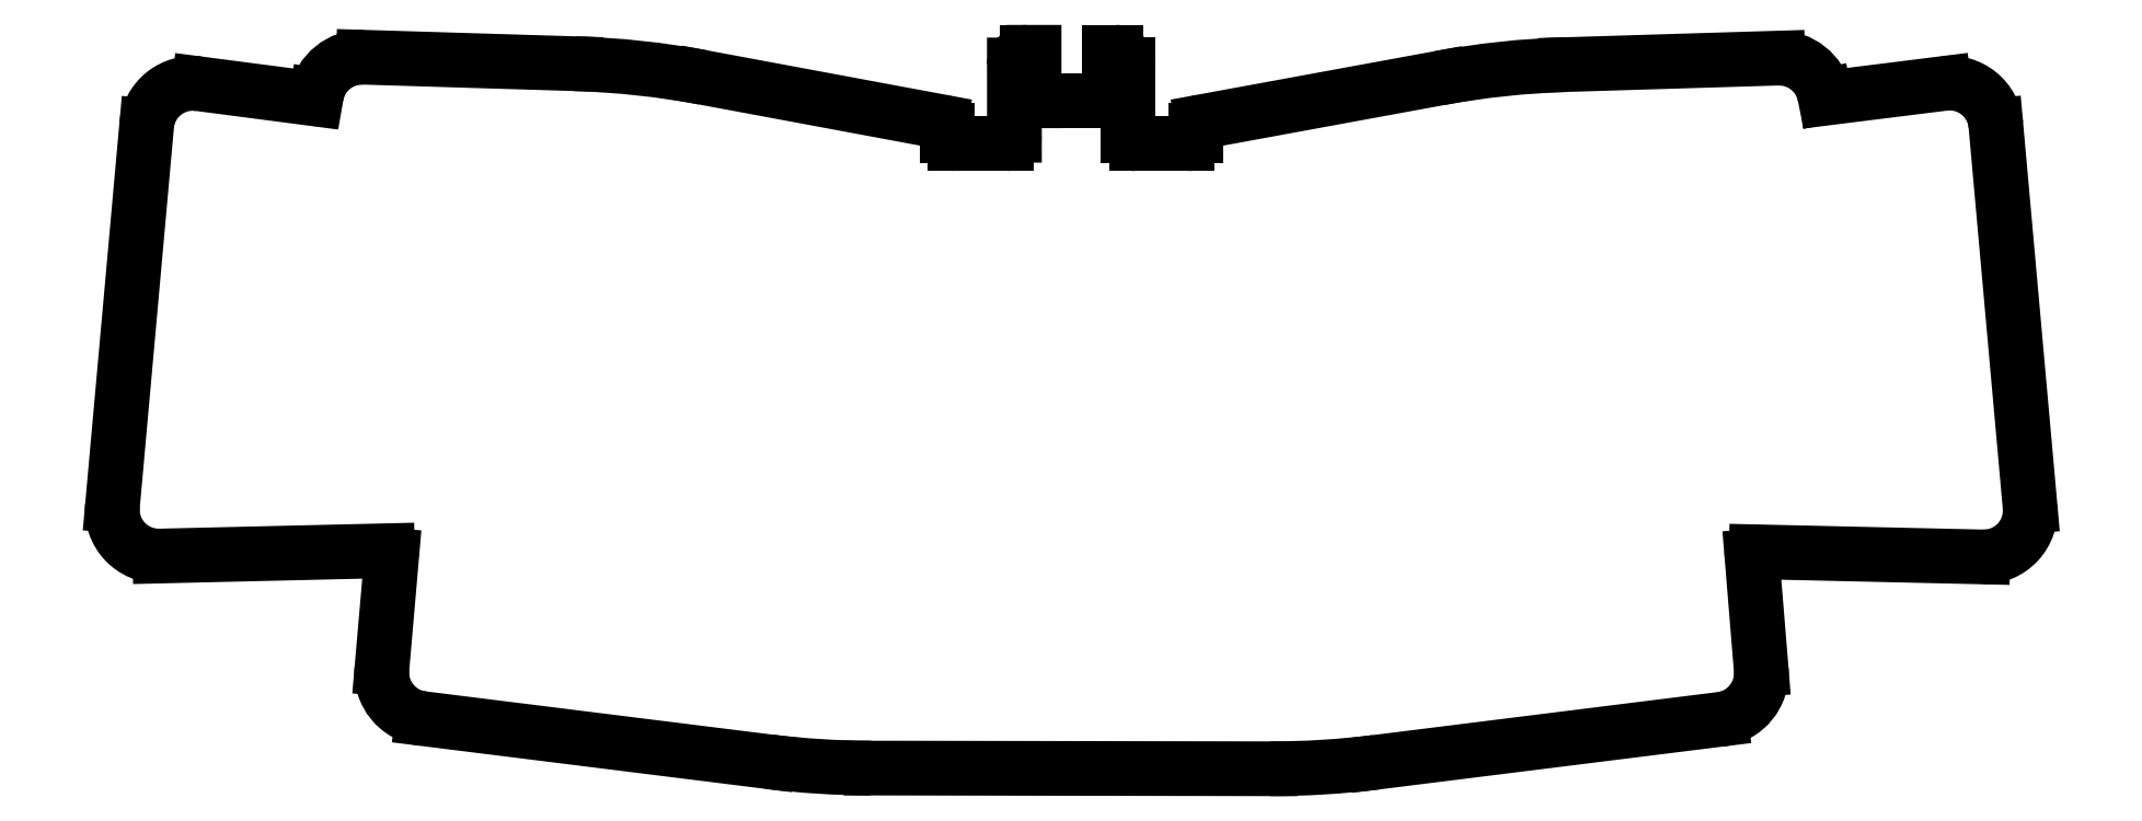
<metadata>
{"format":"dxf","ext":"dxf","renderer":"ezdxf+matplotlib","layout":"modelspace","background":"white","min_lineweight":24,"dpi":150}
</metadata>
<code>
0
SECTION
2
ENTITIES
0
LINE
8
BLACK
10
-81.06
20
-35.67
11
-108
21
-36.31
0
ARC
8
BLACK
10
-84.08
20
17.35
40
5.5
50
88.25
51
170.2
0
LINE
8
BLACK
10
-89.53
20
18.08
11
-89.5
21
18.28
0
ARC
8
BLACK
10
108.2
20
-30.91
40
5.5
50
-91.3
51
5.123
0
ARC
8
BLACK
10
5.225
20
21.94
40
1.5
50
-0.000573
51
90
0
ARC
8
BLACK
10
-23.58
20
38.55
40
100
50
-97.11
51
-90.1
0
ARC
8
BLACK
10
89.53
20
18.2
40
0.2
50
-168.7
51
-82.87
0
ARC
8
BLACK
10
15.73
20
14.23
40
1
50
100.4
51
180
0
ARC
8
BLACK
10
-5.249
20
21.93
40
1.5
50
-269.8
51
-180
0
LINE
8
BLACK
10
36.11
20
-60.76
11
76.98
21
-55.66
0
LINE
8
BLACK
10
-43.58
20
20.44
11
-15.56
21
15.22
0
LINE
8
BLACK
10
-6.745
20
13.59
11
-6.749
21
21.93
0
ARC
8
BLACK
10
-81.05
20
-36.17
40
0.5
50
-4.956
51
91.34
0
ARC
8
BLACK
10
23.73
20
38.47
40
100
50
-90.1
51
-82.89
0
LINE
8
BLACK
10
-7.745
20
12.59
11
-13.74
21
12.59
0
LINE
8
BLACK
10
109.6
20
14.77
11
113.6
21
-30.42
0
LINE
8
BLACK
10
-4.415
20
17.68
11
-4.414
21
23.43
0
LINE
8
BLACK
10
23.57
20
-61.53
11
-23.75
21
-61.45
0
LINE
8
BLACK
10
89.34
20
18.16
11
89.31
21
18.32
0
ARC
8
BLACK
10
104.1
20
14.28
40
5.5
50
5.125
51
97.11
0
LINE
8
BLACK
10
-35.95
20
-60.68
11
-76.92
21
-55.58
0
ARC
8
BLACK
10
-76.24
20
-50.12
40
5.5
50
-185
51
-97.11
0
LINE
8
BLACK
10
-14.74
20
13.59
11
-14.74
21
14.24
0
ARC
8
BLACK
10
7.725
20
13.58
40
1
50
-180
51
-90
0
ARC
8
BLACK
10
-108.2
20
-30.81
40
5.5
50
-185.1
51
-88.66
0
ARC
8
BLACK
10
13.72
20
13.58
40
1
50
-90
51
0.002464
0
LINE
8
BLACK
10
81.19
20
-35.8
11
108
21
-36.41
0
ARC
8
BLACK
10
81.18
20
-36.3
40
0.4999
50
-271.3
51
-175.3
0
LINE
8
BLACK
10
4.525
20
23.44
11
5.225
21
23.44
0
ARC
8
BLACK
10
-15.75
20
14.24
40
1
50
0.0004583
51
79.45
0
LINE
8
BLACK
10
-81.72
20
-49.64
11
-80.55
21
-36.22
0
LINE
8
BLACK
10
15.54
20
15.21
11
43.65
21
20.37
0
LINE
8
BLACK
10
-109.6
20
14.74
11
-113.7
21
-30.32
0
LINE
8
BLACK
10
81.78
20
-49.76
11
80.68
21
-36.34
0
LINE
8
BLACK
10
13.72
20
12.58
11
7.725
21
12.58
0
LINE
8
BLACK
10
103.4
20
19.73
11
89.56
21
18
0
ARC
8
BLACK
10
83.91
20
17.24
40
5.5
50
11.31
51
91.75
0
ARC
8
BLACK
10
-61.86
20
-77.88
40
100
50
79.47
51
88.25
0
ARC
8
BLACK
10
-89.73
20
18.11
40
0.2
50
-97.43
51
-9.813
0
LINE
8
BLACK
10
-103.4
20
19.7
11
-89.76
21
17.91
0
ARC
8
BLACK
10
76.29
20
-50.2
40
5.5
50
-82.89
51
4.67
0
LINE
8
BLACK
10
4.526
20
17.68
11
4.526
21
23.44
0
ARC
8
BLACK
10
61.74
20
-77.98
40
100
50
91.75
51
100.4
0
LINE
8
BLACK
10
4.526
20
17.68
11
-4.415
21
17.68
0
ARC
8
BLACK
10
-104.1
20
14.24
40
5.5
50
82.56
51
174.9
0
LINE
8
BLACK
10
83.75
20
22.74
11
58.68
21
21.97
0
LINE
8
BLACK
10
14.72
20
13.58
11
14.72
21
14.23
0
ARC
8
BLACK
10
-7.745
20
13.59
40
1
50
-90
51
0.002406
0
ARC
8
BLACK
10
-13.74
20
13.59
40
1
50
-180
51
-90
0
LINE
8
BLACK
10
-5.253
20
23.43
11
-4.415
21
23.43
0
LINE
8
BLACK
10
-83.91
20
22.84
11
-58.8
21
22.07
0
LINE
8
BLACK
10
6.725
20
13.58
11
6.725
21
21.94
0
ENDSEC
0
EOF

</code>
